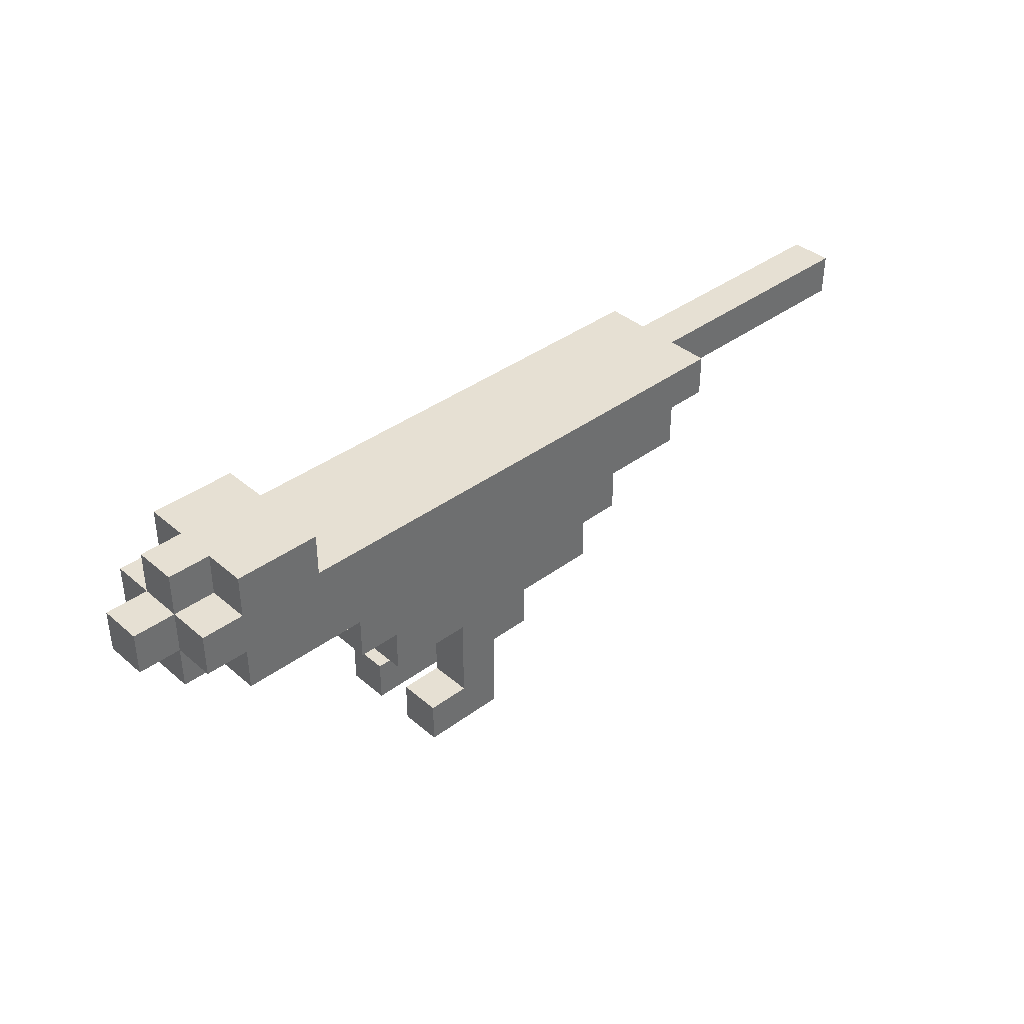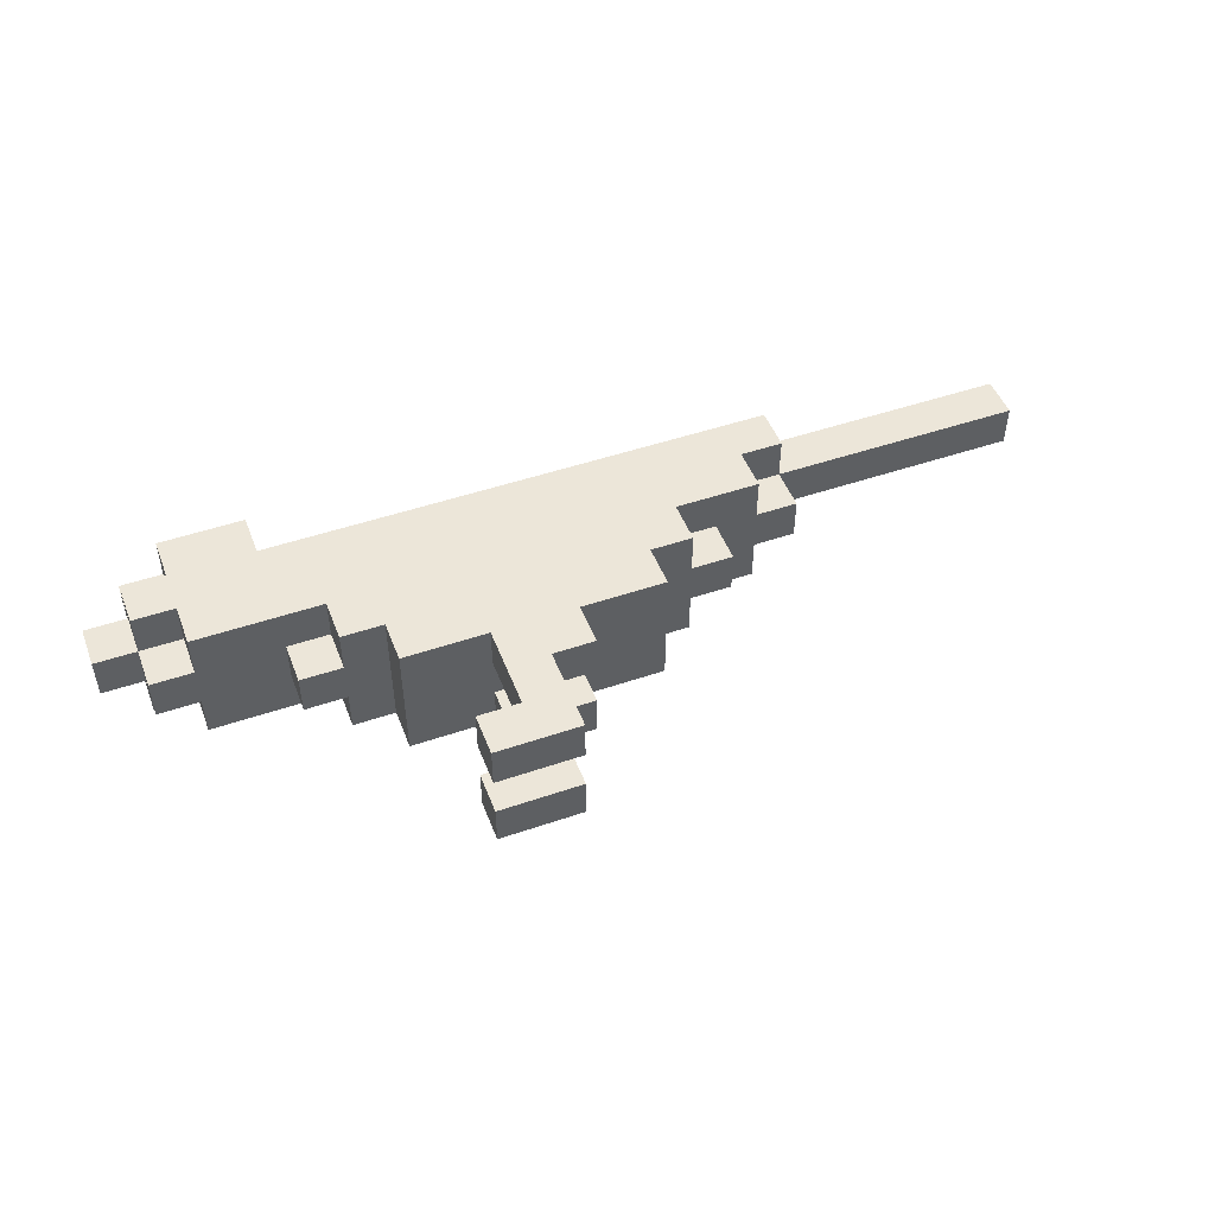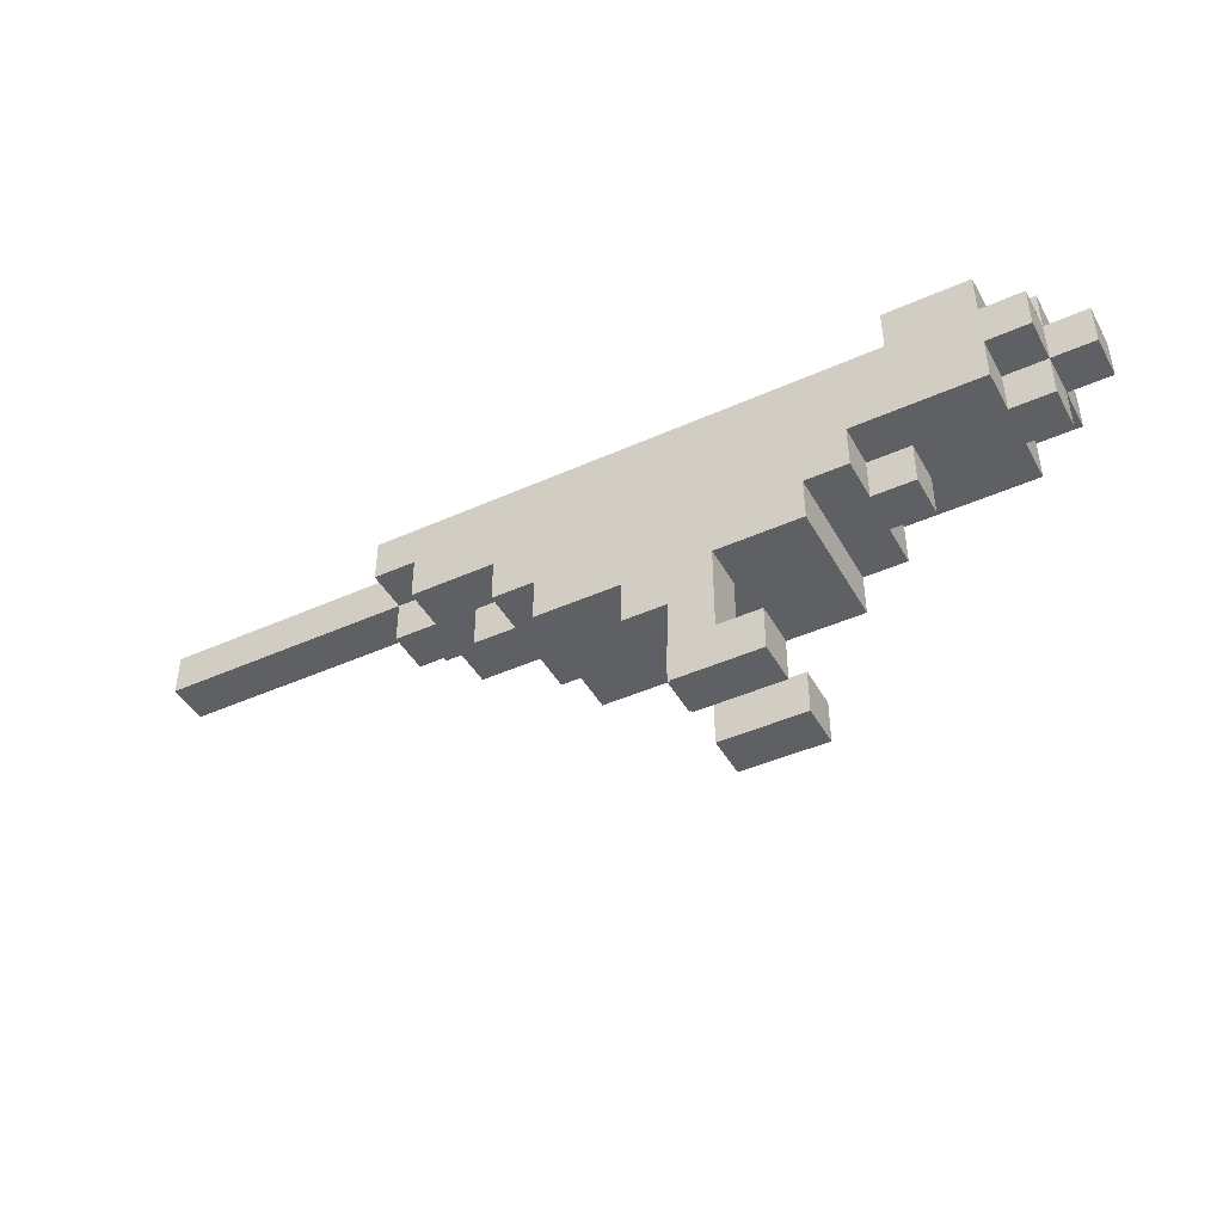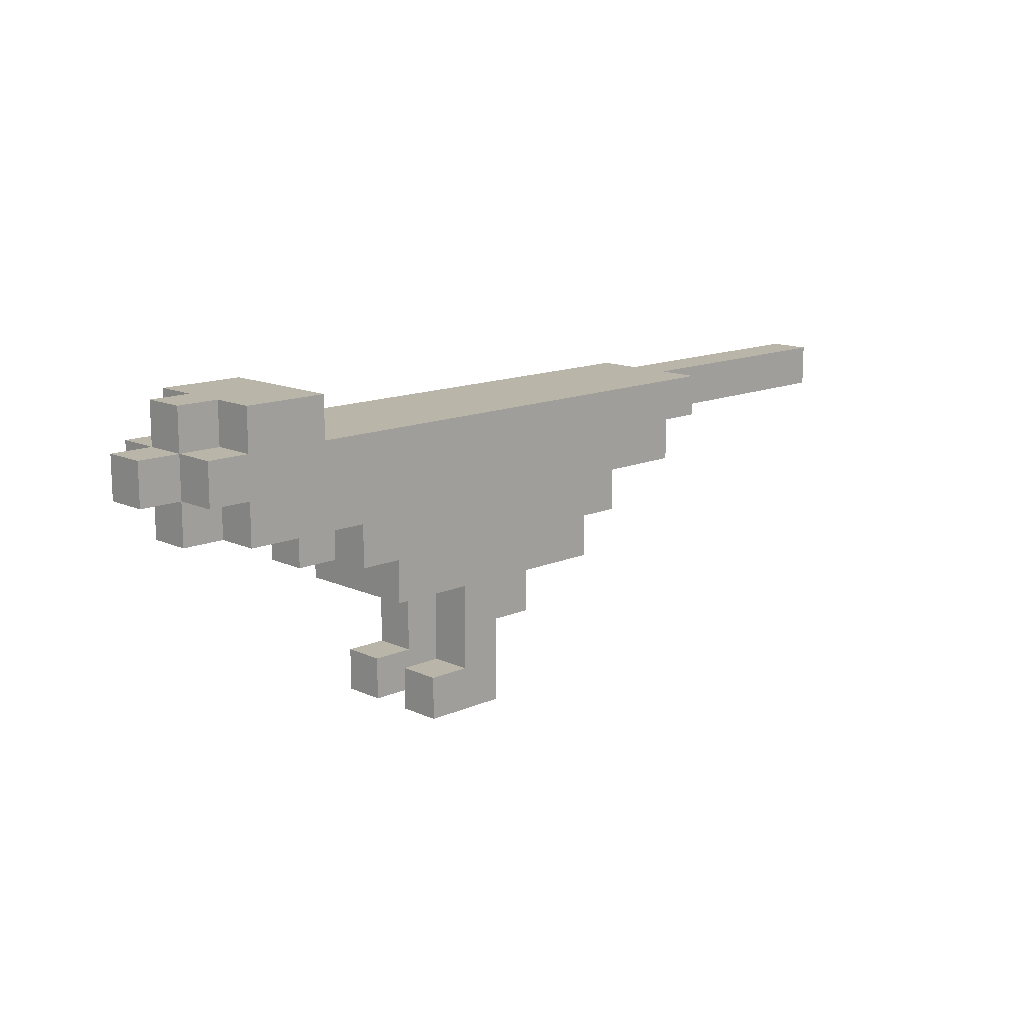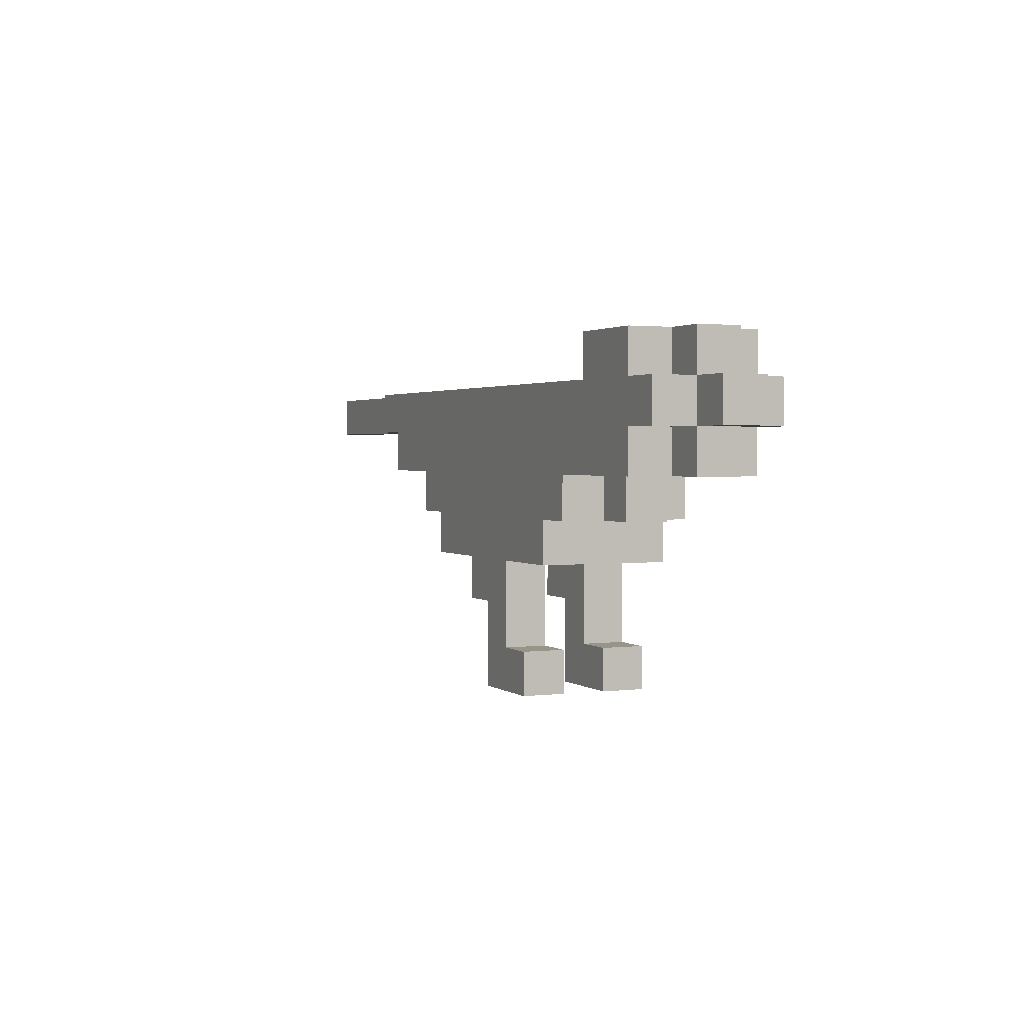
<metadata>
{"format":"obj","ext":"obj","renderer":"f3d","projection":"perspective","resolution":1024,"background":"white","views":[{"elev":38.4,"azim":-43.0,"up":"+Y"},{"elev":49.0,"azim":-20.8,"up":"+Z"},{"elev":-44.2,"azim":-152.3,"up":"+Y"},{"elev":13.6,"azim":-44.3,"up":"+Y"},{"elev":1.9,"azim":-114.1,"up":"+Y"}]}
</metadata>
<code>
o
v -1 1.2 0.1
v -1 1.2 0
v -1 1.3 0.1
v -1 1.3 0
v -0.9 1.1 0.1
v -0.9 1.1 0
v -0.9 1.2 0.2
v -0.9 1.2 0.1
v -0.9 1.2 0
v -0.9 1.2 -0.1
v -0.9 1.3 0.2
v -0.9 1.3 0.1
v -0.9 1.3 0
v -0.9 1.3 -0.1
v -0.9 1.4 0.1
v -0.9 1.4 0
v -0.8 1.1 0.2
v -0.8 1.1 0.1
v -0.8 1.1 0
v -0.8 1.1 -0.1
v -0.8 1.2 0.2
v -0.8 1.2 0.1
v -0.8 1.2 0
v -0.8 1.2 -0.1
v -0.8 1.3 0.2
v -0.8 1.3 0.1
v -0.8 1.3 0
v -0.8 1.3 -0.1
v -0.8 1.4 0.2
v -0.8 1.4 0.1
v -0.8 1.4 0
v -0.8 1.4 -0.1
v -0.6 1 0.1
v -0.6 1 0
v -0.6 1.1 0.1
v -0.6 1.1 0
v -0.5 1 0.2
v -0.5 1 0.1
v -0.5 1 0
v -0.5 1 -0.1
v -0.5 1.1 0.2
v -0.5 1.1 0.1
v -0.5 1.1 0
v -0.5 1.1 -0.1
v -0.4 0.9 0.2
v -0.4 0.9 -0.1
v -0.4 1 0.2
v -0.4 1 -0.1
v -0.3 0.6 0.2
v -0.3 0.6 0.1
v -0.3 0.6 0
v -0.3 0.6 -0.1
v -0.3 0.7 0.2
v -0.3 0.7 0.1
v -0.3 0.7 0
v -0.3 0.7 -0.1
v -0.2 0.7 0.2
v -0.2 0.7 0.1
v -0.2 0.7 0
v -0.2 0.7 -0.1
v -0.2 0.9 0.2
v -0.2 0.9 0.1
v -0.2 0.9 0
v -0.2 0.9 -0.1
v -0.6 1.3 0.2
v -0.6 1.3 0.1
v -0.6 1.3 0
v -0.6 1.3 -0.1
v -0.6 1.4 0.2
v -0.6 1.4 0.1
v -0.6 1.4 0
v -0.6 1.4 -0.1
v -0.1 0.6 0.2
v -0.1 0.6 0.1
v -0.1 0.6 0
v -0.1 0.6 -0.1
v -0.1 0.8 0.2
v -0.1 0.8 0.1
v -0.1 0.8 0
v -0.1 0.8 -0.1
v 0 0.8 0.2
v 0 0.8 0.1
v 0 0.8 0
v 0 0.8 -0.1
v 0 0.9 0.2
v 0 0.9 0.1
v 0 0.9 0
v 0 0.9 -0.1
v 0.2 0.9 0.2
v 0.2 0.9 -0.1
v 0.2 1 0.2
v 0.2 1 0.1
v 0.2 1 0
v 0.2 1 -0.1
v 0.3 1 0.2
v 0.3 1 0.1
v 0.3 1 0
v 0.3 1 -0.1
v 0.3 1.1 0.2
v 0.3 1.1 0.1
v 0.3 1.1 0
v 0.3 1.1 -0.1
v 0.4 1 0.1
v 0.4 1 0
v 0.4 1.1 0.1
v 0.4 1.1 0
v 0.5 1.1 0.2
v 0.5 1.1 0.1
v 0.5 1.1 0
v 0.5 1.1 -0.1
v 0.5 1.2 0.2
v 0.5 1.2 0.1
v 0.5 1.2 0
v 0.5 1.2 -0.1
v 0.6 1.1 0.1
v 0.6 1.1 0
v 0.6 1.2 0.2
v 0.6 1.2 0.1
v 0.6 1.2 0
v 0.6 1.2 -0.1
v 0.6 1.3 0.2
v 0.6 1.3 0.1
v 0.6 1.3 0
v 0.6 1.3 -0.1
v 1.2 1.2 0.1
v 1.2 1.2 0
v 1.2 1.3 0.1
v 1.2 1.3 0
v -0.9 1.2 0.2
v -0.9 1.3 0.2
v -0.8 1.1 0.2
v -0.8 1.2 0.2
v -0.8 1.3 0.2
v -0.8 1.4 0.2
v -0.7 1.2 0.2
v -0.7 1.3 0.2
v -0.7 1.4 0.2
v -0.6 1.3 0.2
v -0.6 1.4 0.2
v -0.5 1 0.2
v -0.5 1.1 0.2
v -0.5 1.3 0.2
v -0.4 0.9 0.2
v -0.4 1 0.2
v -0.3 0.6 0.2
v -0.3 0.7 0.2
v -0.2 0.7 0.2
v -0.2 0.9 0.2
v -0.1 0.6 0.2
v -0.1 0.8 0.2
v -0.1 0.9 0.2
v 0 0.8 0.2
v 0 0.9 0.2
v 0 1 0.2
v 0 1.1 0.2
v 0.2 0.9 0.2
v 0.2 1 0.2
v 0.2 1.1 0.2
v 0.3 1 0.2
v 0.3 1.1 0.2
v 0.3 1.2 0.2
v 0.4 1.2 0.2
v 0.4 1.3 0.2
v 0.5 1.1 0.2
v 0.5 1.2 0.2
v 0.6 1.2 0.2
v 0.6 1.3 0.2
v -1 1.2 0.1
v -1 1.3 0.1
v -0.9 1.1 0.1
v -0.9 1.2 0.1
v -0.9 1.3 0.1
v -0.9 1.4 0.1
v -0.8 1.1 0.1
v -0.8 1.2 0.1
v -0.8 1.3 0.1
v -0.8 1.4 0.1
v -0.6 1 0.1
v -0.6 1.1 0.1
v -0.5 1 0.1
v -0.5 1.1 0.1
v 0.3 1 0.1
v 0.3 1.1 0.1
v 0.4 1 0.1
v 0.4 1.1 0.1
v 0.5 1.1 0.1
v 0.5 1.2 0.1
v 0.6 1.1 0.1
v 0.6 1.2 0.1
v 0.6 1.3 0.1
v 1.2 1.2 0.1
v 1.2 1.3 0.1
v -0.3 0.6 0
v -0.3 0.7 0
v -0.2 0.7 0
v -0.2 0.9 0
v -0.1 0.6 0
v -0.1 0.8 0
v -0.1 0.9 0
v 0 0.8 0
v 0 0.9 0
v -0.3 0.6 0.1
v -0.3 0.7 0.1
v -0.2 0.7 0.1
v -0.2 0.9 0.1
v -0.1 0.6 0.1
v -0.1 0.8 0.1
v -0.1 0.9 0.1
v 0 0.8 0.1
v 0 0.9 0.1
v -1 1.2 0
v -1 1.3 0
v -0.9 1.1 0
v -0.9 1.2 0
v -0.9 1.3 0
v -0.9 1.4 0
v -0.8 1.1 0
v -0.8 1.2 0
v -0.8 1.3 0
v -0.8 1.4 0
v -0.6 1 0
v -0.6 1.1 0
v -0.5 1 0
v -0.5 1.1 0
v 0.3 1 0
v 0.3 1.1 0
v 0.4 1 0
v 0.4 1.1 0
v 0.5 1.1 0
v 0.5 1.2 0
v 0.6 1.1 0
v 0.6 1.2 0
v 0.6 1.3 0
v 1.2 1.2 0
v 1.2 1.3 0
v -0.9 1.2 -0.1
v -0.9 1.3 -0.1
v -0.8 1.1 -0.1
v -0.8 1.2 -0.1
v -0.8 1.3 -0.1
v -0.8 1.4 -0.1
v -0.7 1.2 -0.1
v -0.7 1.3 -0.1
v -0.7 1.4 -0.1
v -0.6 1.3 -0.1
v -0.6 1.4 -0.1
v -0.5 1 -0.1
v -0.5 1.1 -0.1
v -0.5 1.3 -0.1
v -0.4 0.9 -0.1
v -0.4 1 -0.1
v -0.3 0.6 -0.1
v -0.3 0.7 -0.1
v -0.2 0.7 -0.1
v -0.2 0.9 -0.1
v -0.1 0.6 -0.1
v -0.1 0.8 -0.1
v -0.1 0.9 -0.1
v 0 0.8 -0.1
v 0 0.9 -0.1
v 0 1 -0.1
v 0 1.1 -0.1
v 0.2 0.9 -0.1
v 0.2 1 -0.1
v 0.2 1.1 -0.1
v 0.3 1 -0.1
v 0.3 1.1 -0.1
v 0.3 1.2 -0.1
v 0.4 1.2 -0.1
v 0.4 1.3 -0.1
v 0.5 1.1 -0.1
v 0.5 1.2 -0.1
v 0.6 1.2 -0.1
v 0.6 1.3 -0.1
v -0.3 0.6 0.2
v -0.1 0.6 0.2
v -0.3 0.6 0.1
v -0.1 0.6 0.1
v -0.3 0.6 0
v -0.1 0.6 0
v -0.3 0.6 -0.1
v -0.1 0.6 -0.1
v -0.1 0.8 0.2
v 0 0.8 0.2
v -0.1 0.8 0.1
v 0 0.8 0.1
v -0.1 0.8 0
v 0 0.8 0
v -0.1 0.8 -0.1
v 0 0.8 -0.1
v -0.4 0.9 0.2
v -0.2 0.9 0.2
v 0 0.9 0.2
v 0.2 0.9 0.2
v -0.2 0.9 0.1
v -0.1 0.9 0.1
v 0 0.9 0.1
v -0.2 0.9 0
v -0.1 0.9 0
v 0 0.9 0
v -0.4 0.9 -0.1
v -0.2 0.9 -0.1
v 0 0.9 -0.1
v 0.2 0.9 -0.1
v -0.5 1 0.2
v -0.4 1 0.2
v 0.2 1 0.2
v 0.3 1 0.2
v -0.6 1 0.1
v -0.5 1 0.1
v 0.2 1 0.1
v 0.3 1 0.1
v 0.4 1 0.1
v -0.6 1 0
v -0.5 1 0
v 0.2 1 0
v 0.3 1 0
v 0.4 1 0
v -0.5 1 -0.1
v -0.4 1 -0.1
v 0.2 1 -0.1
v 0.3 1 -0.1
v -0.8 1.1 0.2
v -0.5 1.1 0.2
v 0.3 1.1 0.2
v 0.5 1.1 0.2
v -0.9 1.1 0.1
v -0.8 1.1 0.1
v -0.6 1.1 0.1
v -0.5 1.1 0.1
v 0.3 1.1 0.1
v 0.4 1.1 0.1
v 0.5 1.1 0.1
v 0.6 1.1 0.1
v -0.9 1.1 0
v -0.8 1.1 0
v -0.6 1.1 0
v -0.5 1.1 0
v 0.3 1.1 0
v 0.4 1.1 0
v 0.5 1.1 0
v 0.6 1.1 0
v -0.8 1.1 -0.1
v -0.5 1.1 -0.1
v 0.3 1.1 -0.1
v 0.5 1.1 -0.1
v -0.9 1.2 0.2
v -0.8 1.2 0.2
v 0.5 1.2 0.2
v 0.6 1.2 0.2
v -1 1.2 0.1
v -0.9 1.2 0.1
v -0.8 1.2 0.1
v 0.5 1.2 0.1
v 0.6 1.2 0.1
v 1.2 1.2 0.1
v -1 1.2 0
v -0.9 1.2 0
v -0.8 1.2 0
v 0.5 1.2 0
v 0.6 1.2 0
v 1.2 1.2 0
v -0.9 1.2 -0.1
v -0.8 1.2 -0.1
v 0.5 1.2 -0.1
v 0.6 1.2 -0.1
v -0.3 0.7 0.2
v -0.2 0.7 0.2
v -0.3 0.7 0.1
v -0.2 0.7 0.1
v -0.3 0.7 0
v -0.2 0.7 0
v -0.3 0.7 -0.1
v -0.2 0.7 -0.1
v -0.9 1.3 0.2
v -0.8 1.3 0.2
v -0.6 1.3 0.2
v -0.5 1.3 0.2
v 0.4 1.3 0.2
v 0.6 1.3 0.2
v -1 1.3 0.1
v -0.9 1.3 0.1
v -0.8 1.3 0.1
v -0.6 1.3 0.1
v 0.6 1.3 0.1
v 1.2 1.3 0.1
v -1 1.3 0
v -0.9 1.3 0
v -0.8 1.3 0
v -0.6 1.3 0
v 0.6 1.3 0
v 1.2 1.3 0
v -0.9 1.3 -0.1
v -0.8 1.3 -0.1
v -0.6 1.3 -0.1
v -0.5 1.3 -0.1
v 0.4 1.3 -0.1
v 0.6 1.3 -0.1
v -0.8 1.4 0.2
v -0.7 1.4 0.2
v -0.6 1.4 0.2
v -0.9 1.4 0.1
v -0.8 1.4 0.1
v -0.7 1.4 0.1
v -0.6 1.4 0.1
v -0.9 1.4 0
v -0.8 1.4 0
v -0.7 1.4 0
v -0.6 1.4 0
v -0.8 1.4 -0.1
v -0.7 1.4 -0.1
v -0.6 1.4 -0.1
f 3 2 1
f 4 2 3
f 8 6 5
f 9 6 8
f 11 8 7
f 12 8 11
f 13 10 9
f 14 10 13
f 15 13 12
f 16 13 15
f 21 18 17
f 22 18 21
f 23 20 19
f 24 20 23
f 29 26 25
f 30 26 29
f 31 28 27
f 32 28 31
f 35 34 33
f 36 34 35
f 41 38 37
f 42 38 41
f 43 40 39
f 44 40 43
f 47 46 45
f 48 46 47
f 53 50 49
f 54 50 53
f 55 52 51
f 56 52 55
f 61 58 57
f 62 58 61
f 63 60 59
f 64 60 63
f 65 66 69
f 66 67 70
f 69 66 70
f 67 68 71
f 70 67 71
f 71 68 72
f 73 74 77
f 77 74 78
f 75 76 79
f 79 76 80
f 81 82 85
f 85 82 86
f 83 84 87
f 87 84 88
f 89 90 91
f 91 90 92
f 92 90 93
f 93 90 94
f 95 96 99
f 99 96 100
f 97 98 101
f 101 98 102
f 103 104 105
f 105 104 106
f 107 108 111
f 111 108 112
f 109 110 113
f 113 110 114
f 115 116 118
f 118 116 119
f 117 118 121
f 121 118 122
f 119 120 123
f 123 120 124
f 125 126 127
f 127 126 128
f 132 130 129
f 133 130 132
f 135 132 131
f 135 133 132
f 136 134 133
f 136 133 135
f 137 134 136
f 138 136 135
f 138 137 136
f 139 137 138
f 141 135 131
f 141 138 135
f 142 138 141
f 144 141 140
f 147 146 145
f 148 144 143
f 149 147 145
f 149 148 147
f 150 148 149
f 151 144 148
f 151 148 150
f 152 151 150
f 153 144 151
f 153 151 152
f 154 141 144
f 154 144 153
f 155 142 141
f 155 141 154
f 156 154 153
f 157 155 154
f 157 154 156
f 158 142 155
f 158 155 157
f 159 158 157
f 160 142 158
f 160 158 159
f 161 142 160
f 162 142 161
f 162 161 160
f 163 142 162
f 164 162 160
f 165 163 162
f 165 162 164
f 166 163 165
f 167 163 166
f 171 169 168
f 172 169 171
f 174 171 170
f 175 171 174
f 176 173 172
f 177 173 176
f 180 179 178
f 181 179 180
f 184 183 182
f 185 183 184
f 188 187 186
f 189 187 188
f 191 190 189
f 192 190 191
f 195 194 193
f 197 195 193
f 197 196 195
f 198 196 197
f 199 196 198
f 200 199 198
f 201 199 200
f 202 203 204
f 202 204 206
f 204 205 206
f 206 205 207
f 207 205 208
f 207 208 209
f 209 208 210
f 211 212 214
f 214 212 215
f 213 214 217
f 217 214 218
f 215 216 219
f 219 216 220
f 221 222 223
f 223 222 224
f 225 226 227
f 227 226 228
f 229 230 231
f 231 230 232
f 232 233 234
f 234 233 235
f 236 237 239
f 239 237 240
f 238 239 242
f 239 240 242
f 240 241 243
f 242 240 243
f 243 241 244
f 242 243 245
f 243 244 245
f 245 244 246
f 238 242 248
f 242 245 248
f 248 245 249
f 247 248 251
f 252 253 254
f 250 251 255
f 252 254 256
f 254 255 256
f 256 255 257
f 255 251 258
f 257 255 258
f 257 258 259
f 258 251 260
f 259 258 260
f 251 248 261
f 260 251 261
f 248 249 262
f 261 248 262
f 260 261 263
f 261 262 264
f 263 261 264
f 262 249 265
f 264 262 265
f 264 265 266
f 265 249 267
f 266 265 267
f 267 249 268
f 268 249 269
f 267 268 269
f 269 249 270
f 267 269 271
f 269 270 272
f 271 269 272
f 272 270 273
f 273 270 274
f 277 276 275
f 278 276 277
f 281 280 279
f 282 280 281
f 285 284 283
f 286 284 285
f 289 288 287
f 290 288 289
f 295 292 291
f 297 294 293
f 298 296 295
f 298 297 296
f 298 295 291
f 299 297 298
f 300 294 297
f 300 297 299
f 301 298 291
f 302 298 301
f 303 294 300
f 304 294 303
f 310 306 305
f 311 308 307
f 312 308 311
f 314 310 309
f 315 306 310
f 315 310 314
f 316 312 311
f 317 313 312
f 317 312 316
f 318 313 317
f 319 306 315
f 320 306 319
f 321 317 316
f 322 317 321
f 328 324 323
f 329 324 328
f 330 324 329
f 331 326 325
f 332 326 331
f 333 326 332
f 335 328 327
f 335 329 328
f 336 329 335
f 337 329 336
f 340 334 333
f 340 333 332
f 341 334 340
f 342 334 341
f 343 338 337
f 343 337 336
f 344 338 343
f 345 341 340
f 345 340 339
f 346 341 345
f 352 348 347
f 353 348 352
f 354 350 349
f 355 350 354
f 357 352 351
f 358 352 357
f 361 356 355
f 362 356 361
f 363 359 358
f 364 359 363
f 365 361 360
f 366 361 365
f 367 368 369
f 369 368 370
f 371 372 373
f 373 372 374
f 375 376 382
f 382 376 383
f 377 378 384
f 379 380 385
f 381 382 387
f 387 382 388
f 384 378 390
f 385 386 391
f 379 385 391
f 391 386 392
f 388 389 393
f 393 389 394
f 390 378 395
f 378 379 396
f 395 378 396
f 379 391 397
f 396 379 397
f 397 391 398
f 399 400 403
f 400 401 404
f 403 400 404
f 404 401 405
f 402 403 406
f 403 404 406
f 404 405 406
f 406 405 407
f 407 405 408
f 408 405 409
f 407 408 410
f 408 409 411
f 410 408 411
f 411 409 412

</code>
